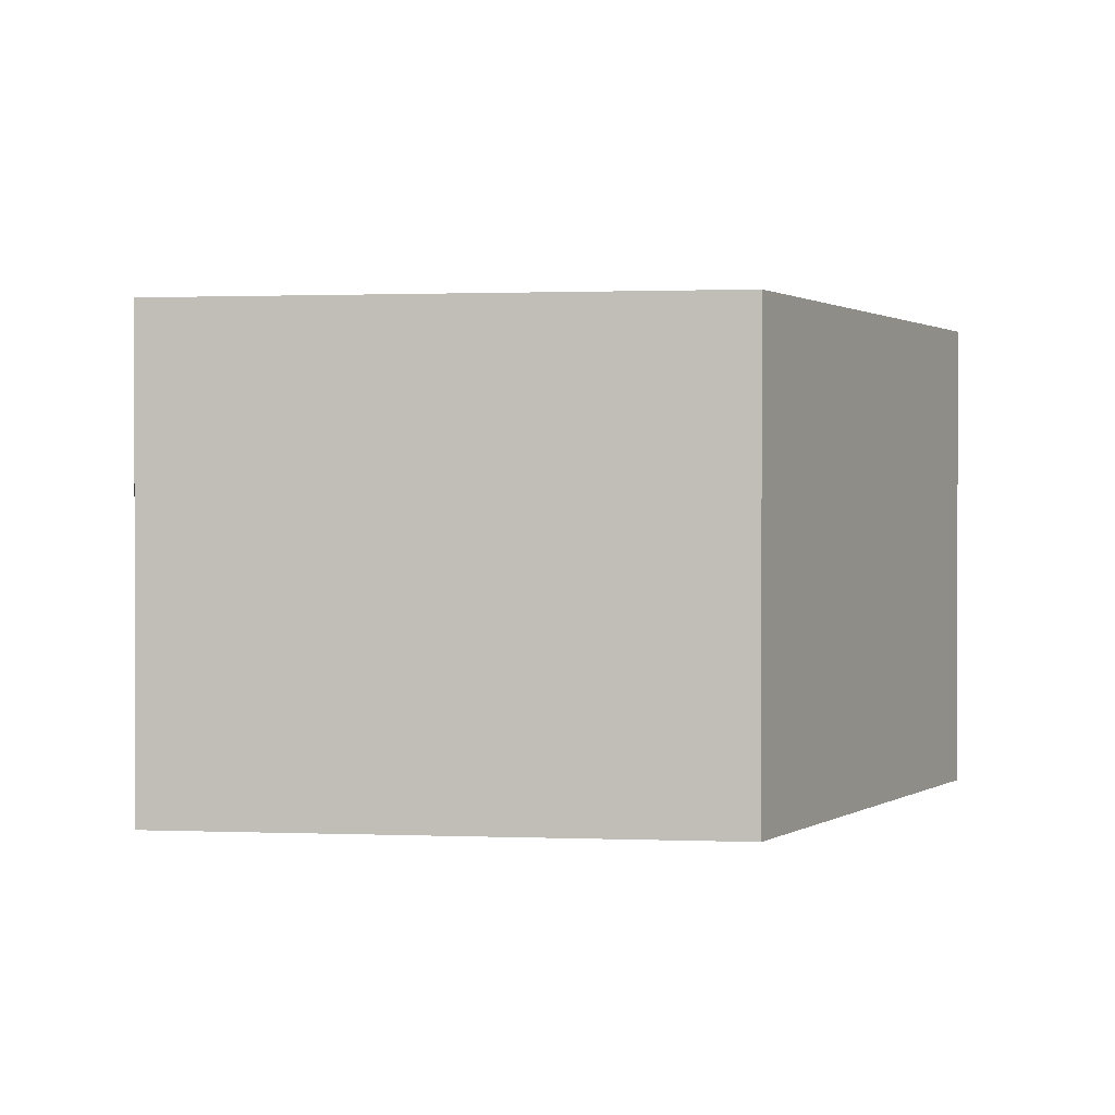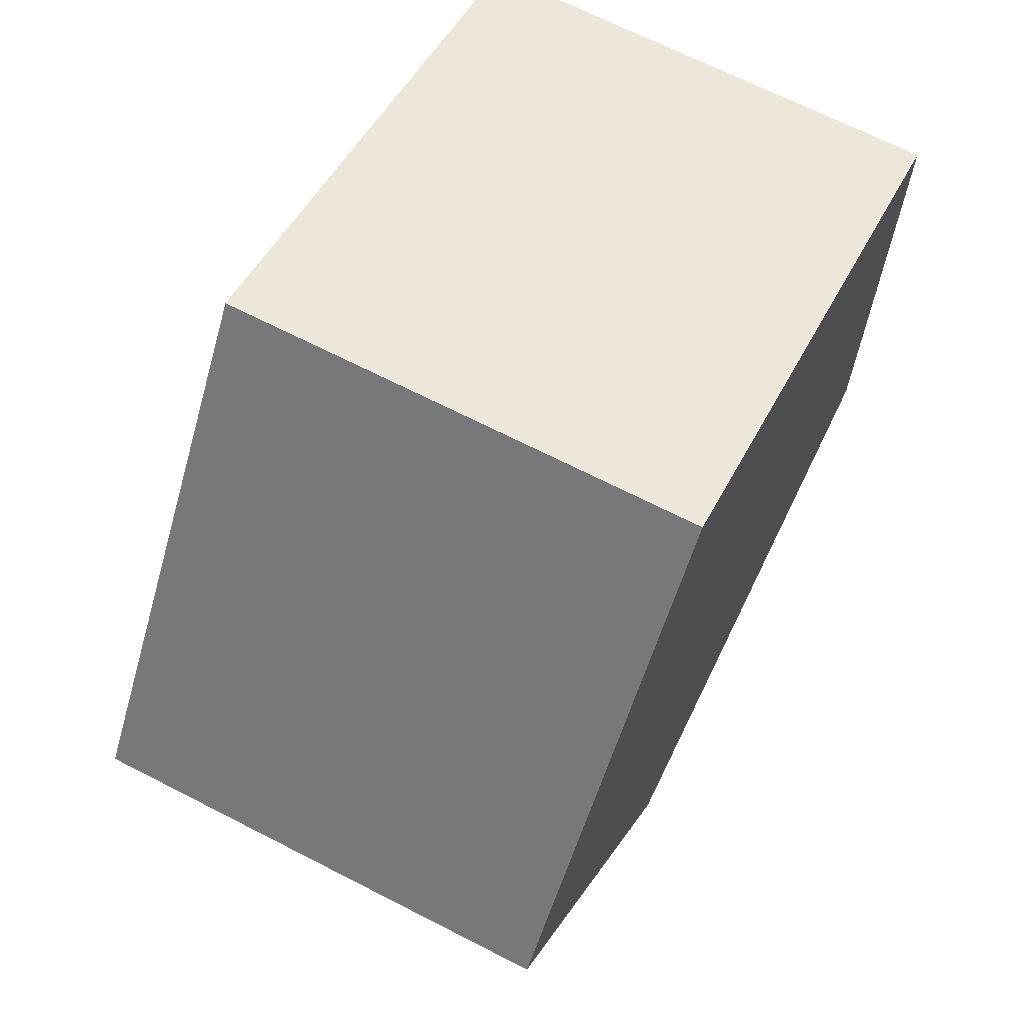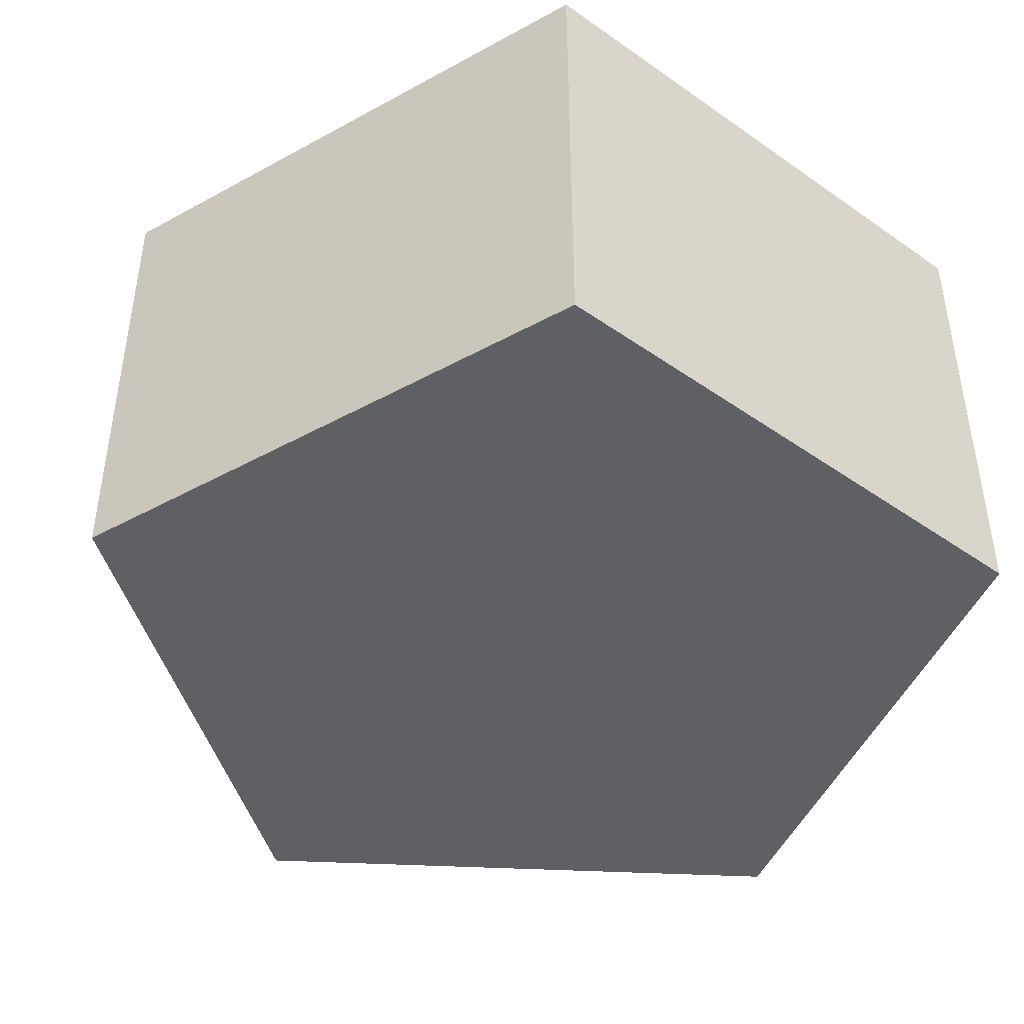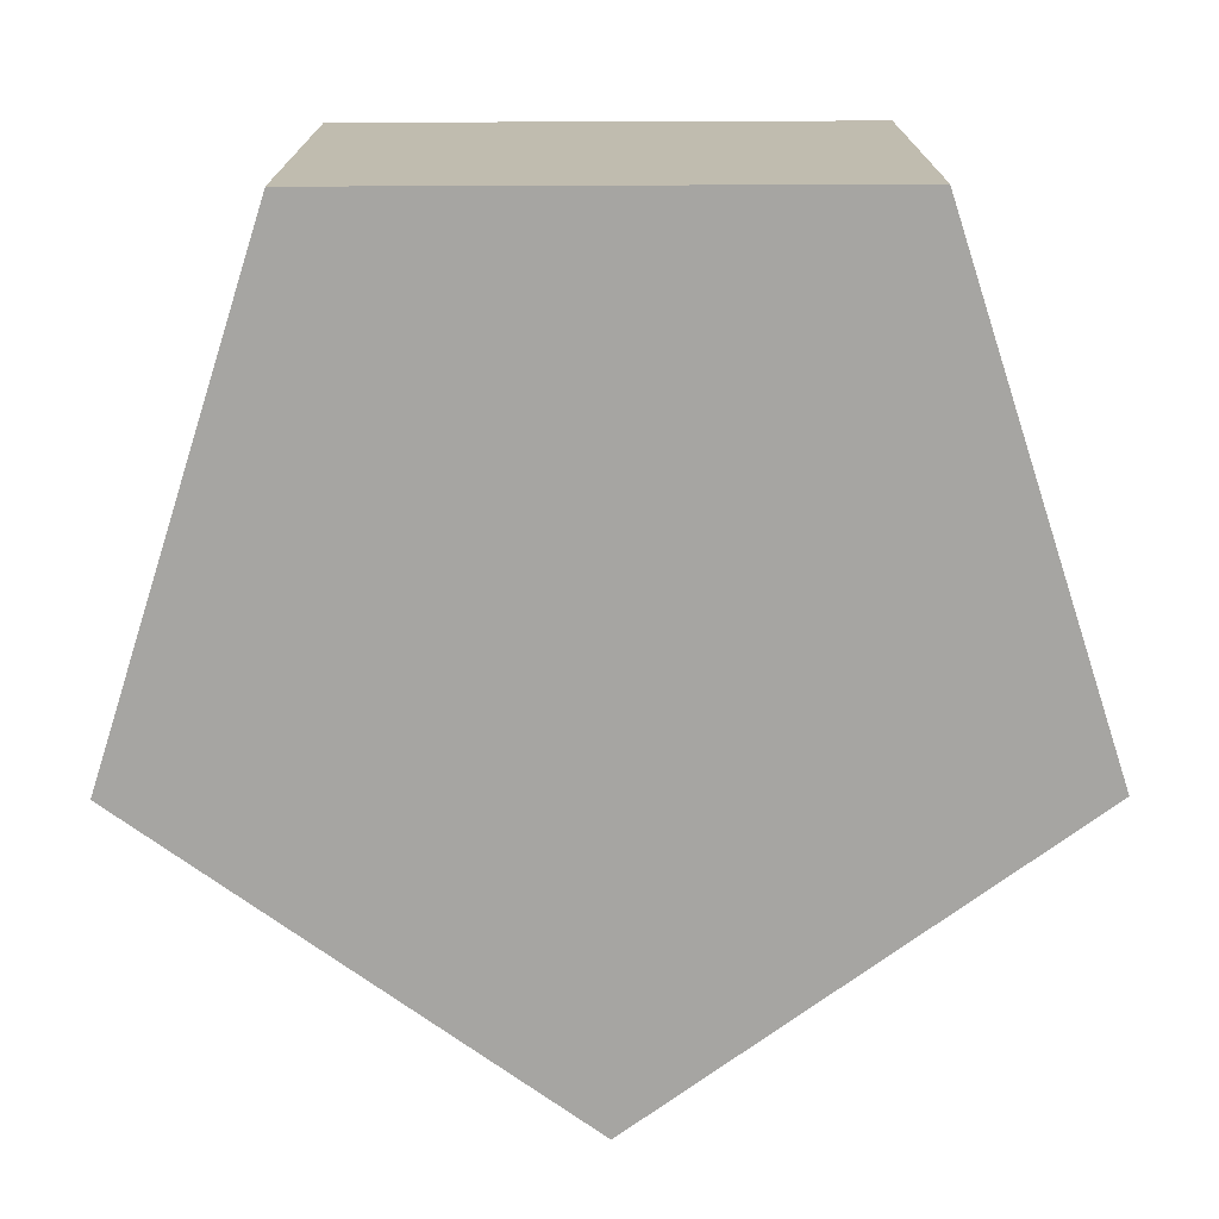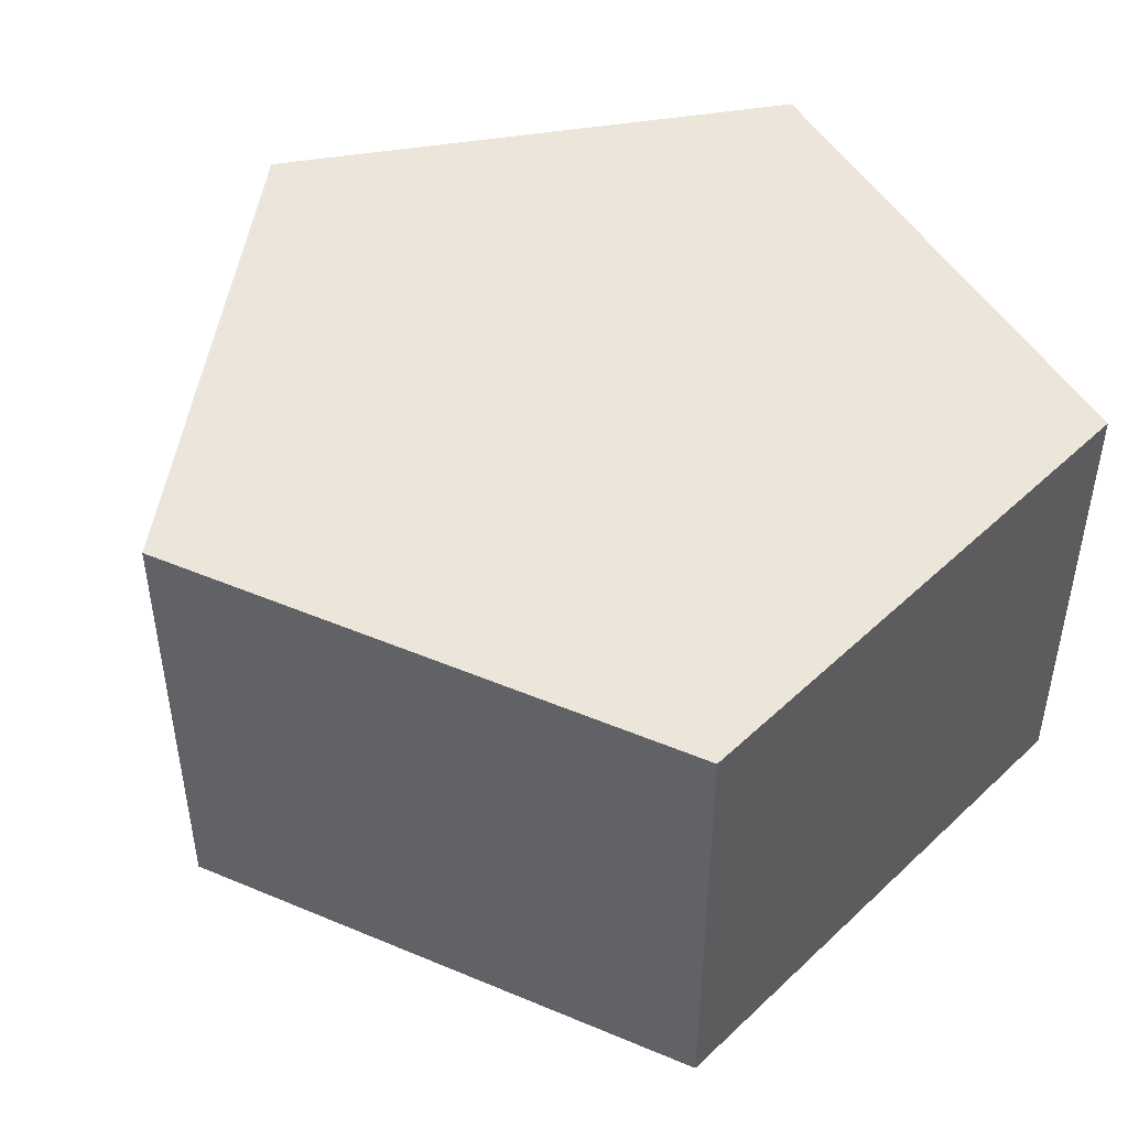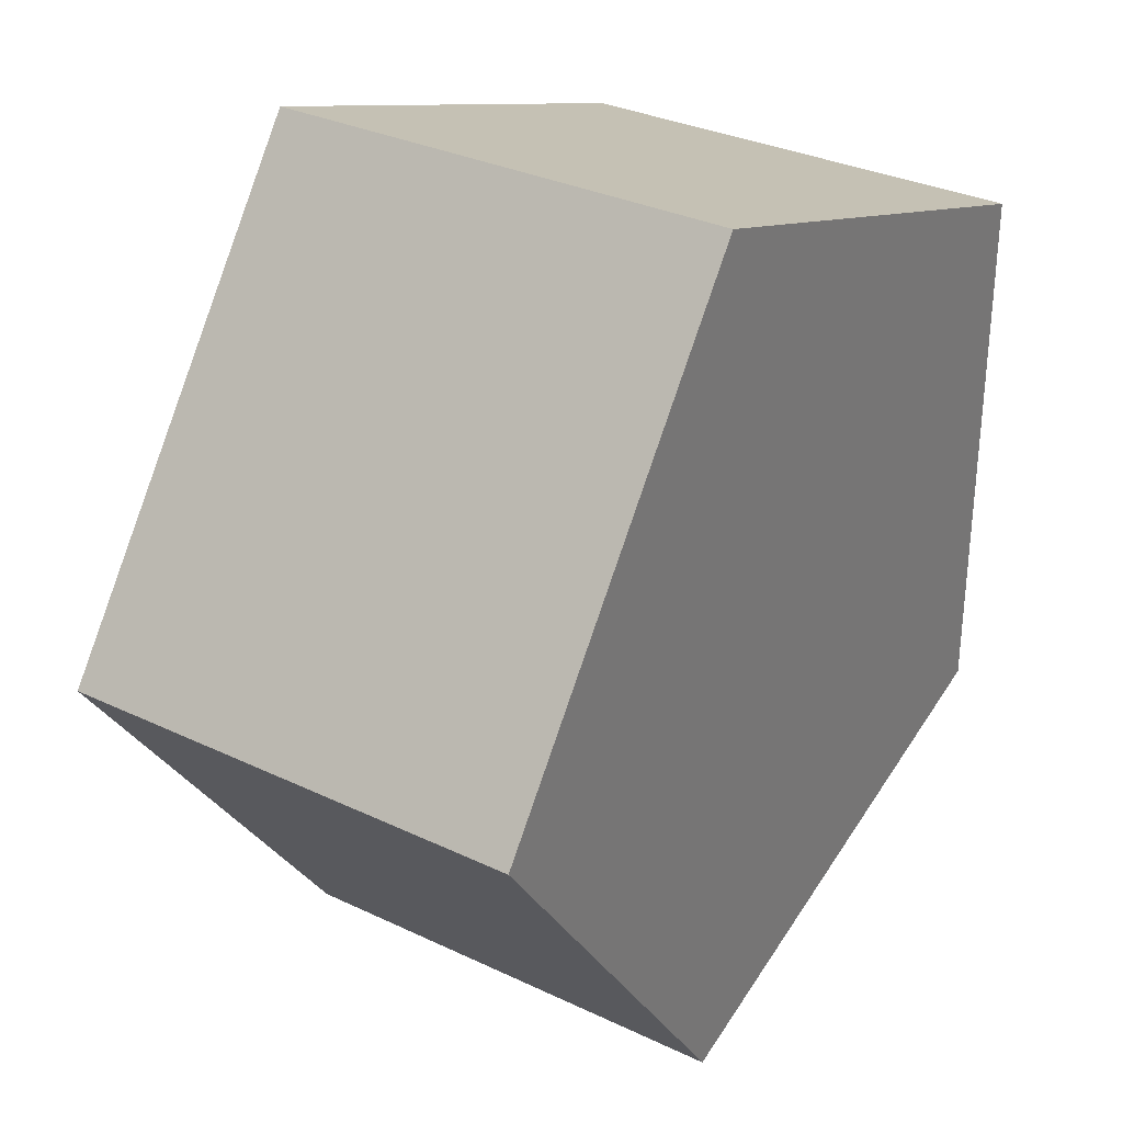
<metadata>
{"format":"obj","ext":"obj","renderer":"f3d","projection":"perspective","resolution":1024,"background":"white","views":[{"elev":1.0,"azim":-9.6,"up":"+Y"},{"elev":67.8,"azim":117.2,"up":"+Z"},{"elev":-44.2,"azim":-129.3,"up":"+Y"},{"elev":-73.7,"azim":-89.8,"up":"+Y"},{"elev":47.3,"azim":151.4,"up":"+Y"},{"elev":31.6,"azim":124.0,"up":"+Z"}]}
</metadata>
<code>
o HighlightPentagon
v 0.309 1 0.9511
v -0.809 1 0.5878
v -0.809 0 0.5878
v 0.309 0 0.9511
v -0.809 1 -0.5878
v -0.809 0 -0.5878
v 0.309 1 -0.9511
v 0.309 0 -0.9511
v 1 1 0
v 1 0 0
g HighlightPentagon
f 1 2 3 4
f 2 5 6 3
f 5 7 8 6
f 7 9 10 8
f 9 1 4 10
f 1 9 7
f 1 7 5
f 5 2 1
f 8 10 4
f 6 8 4
f 4 3 6

</code>
